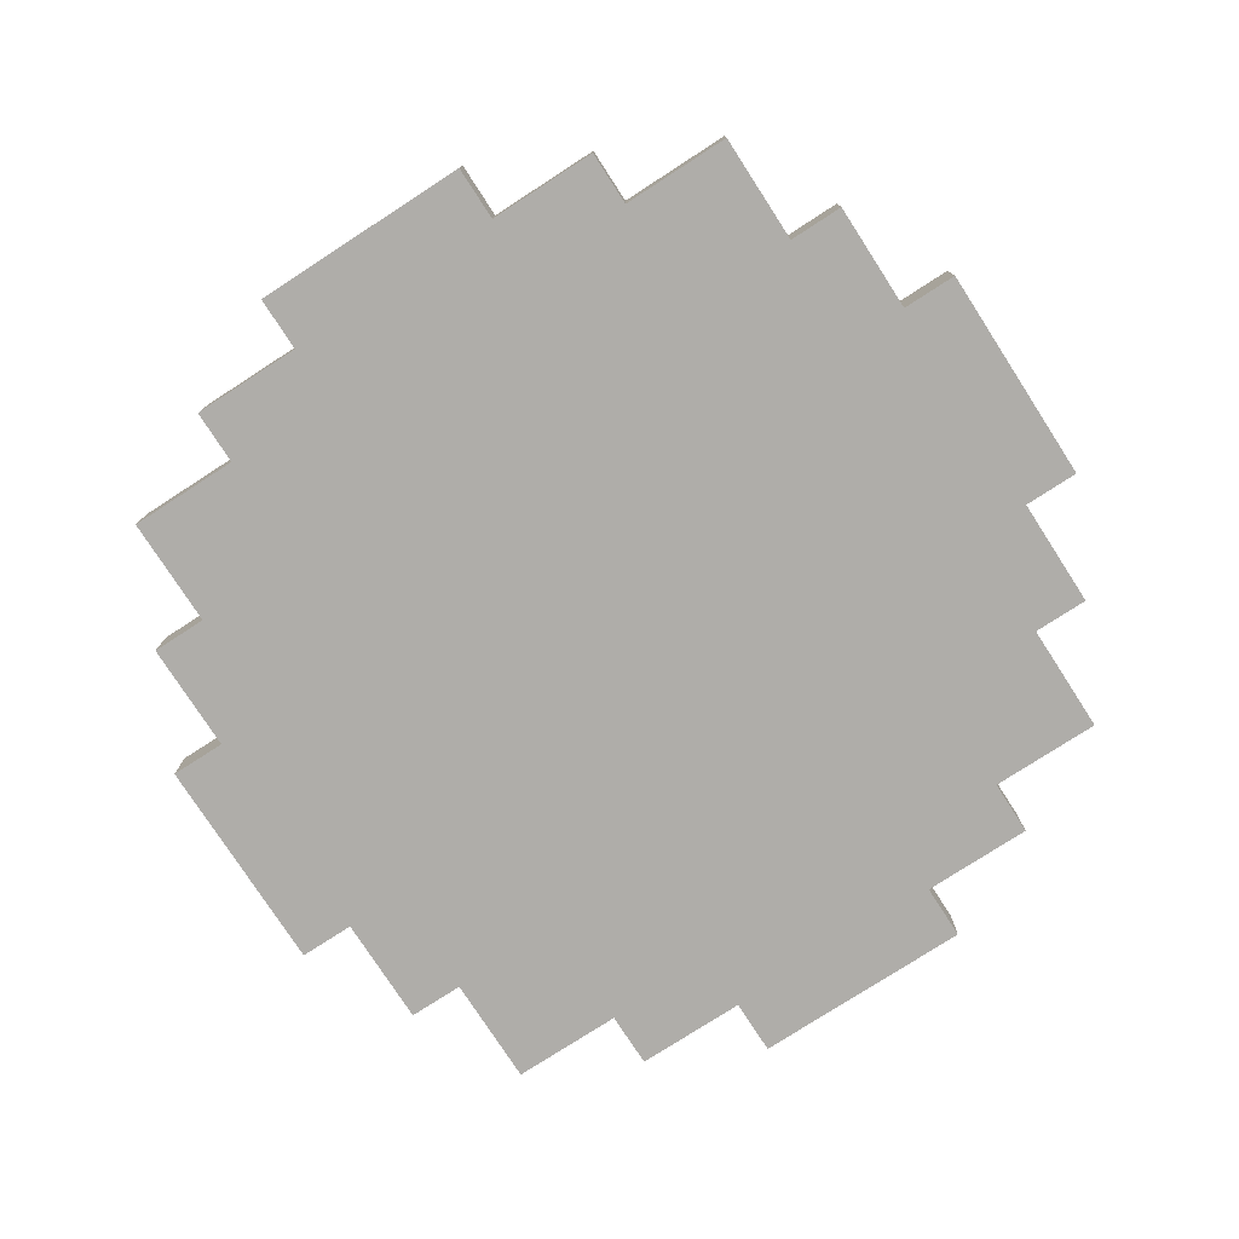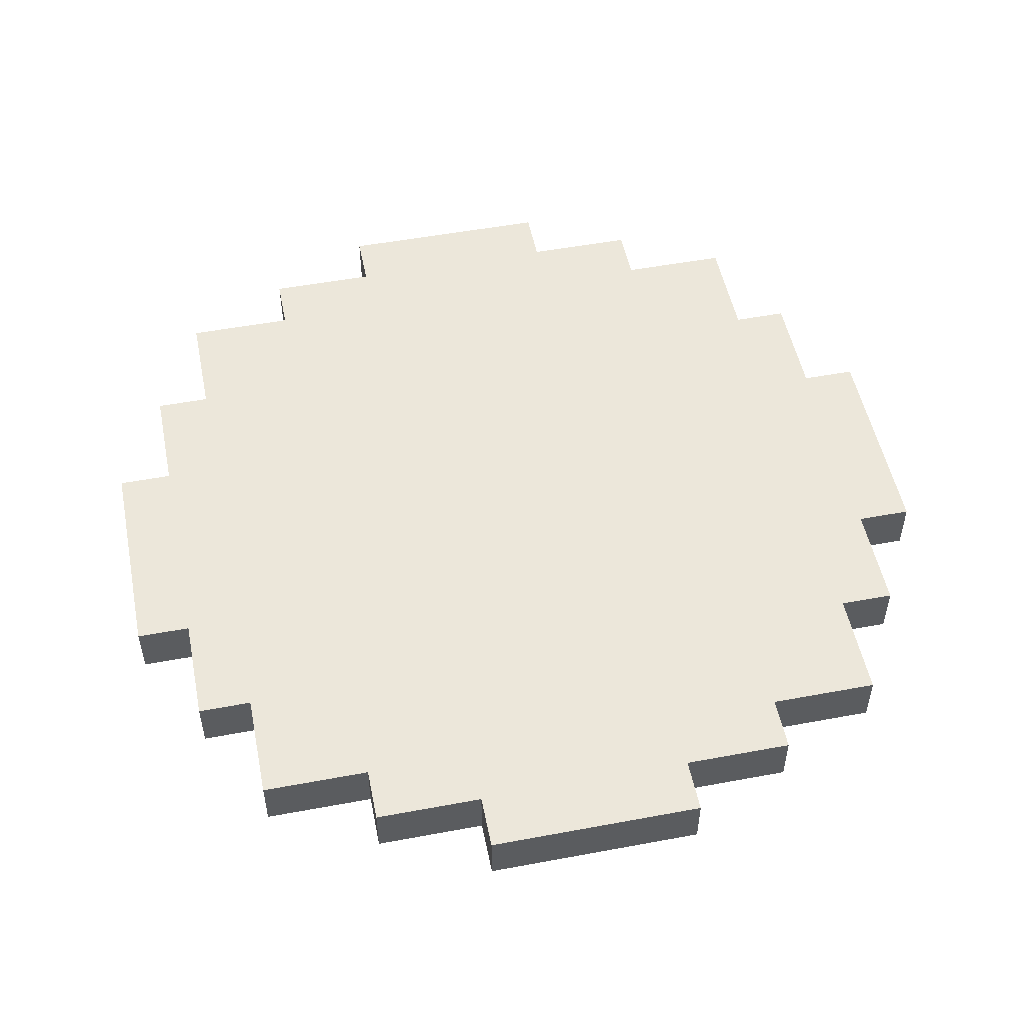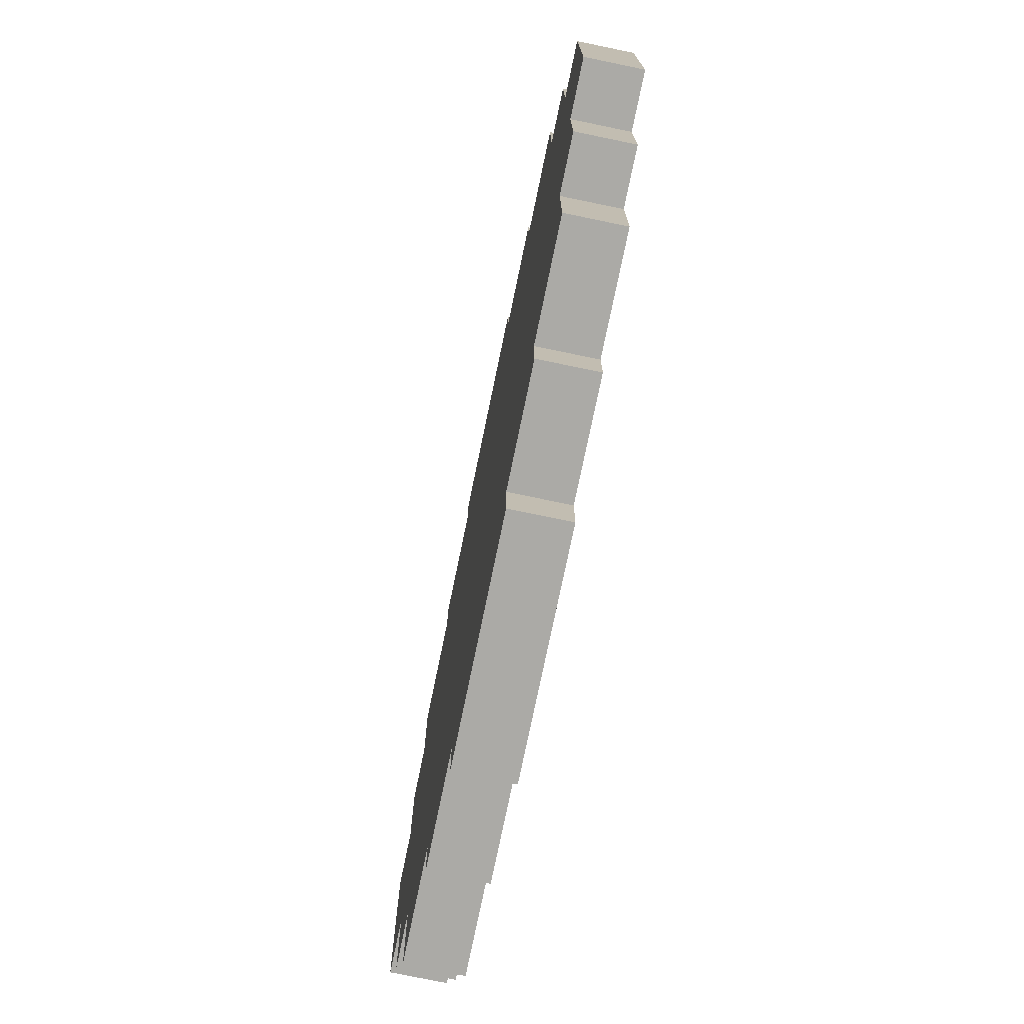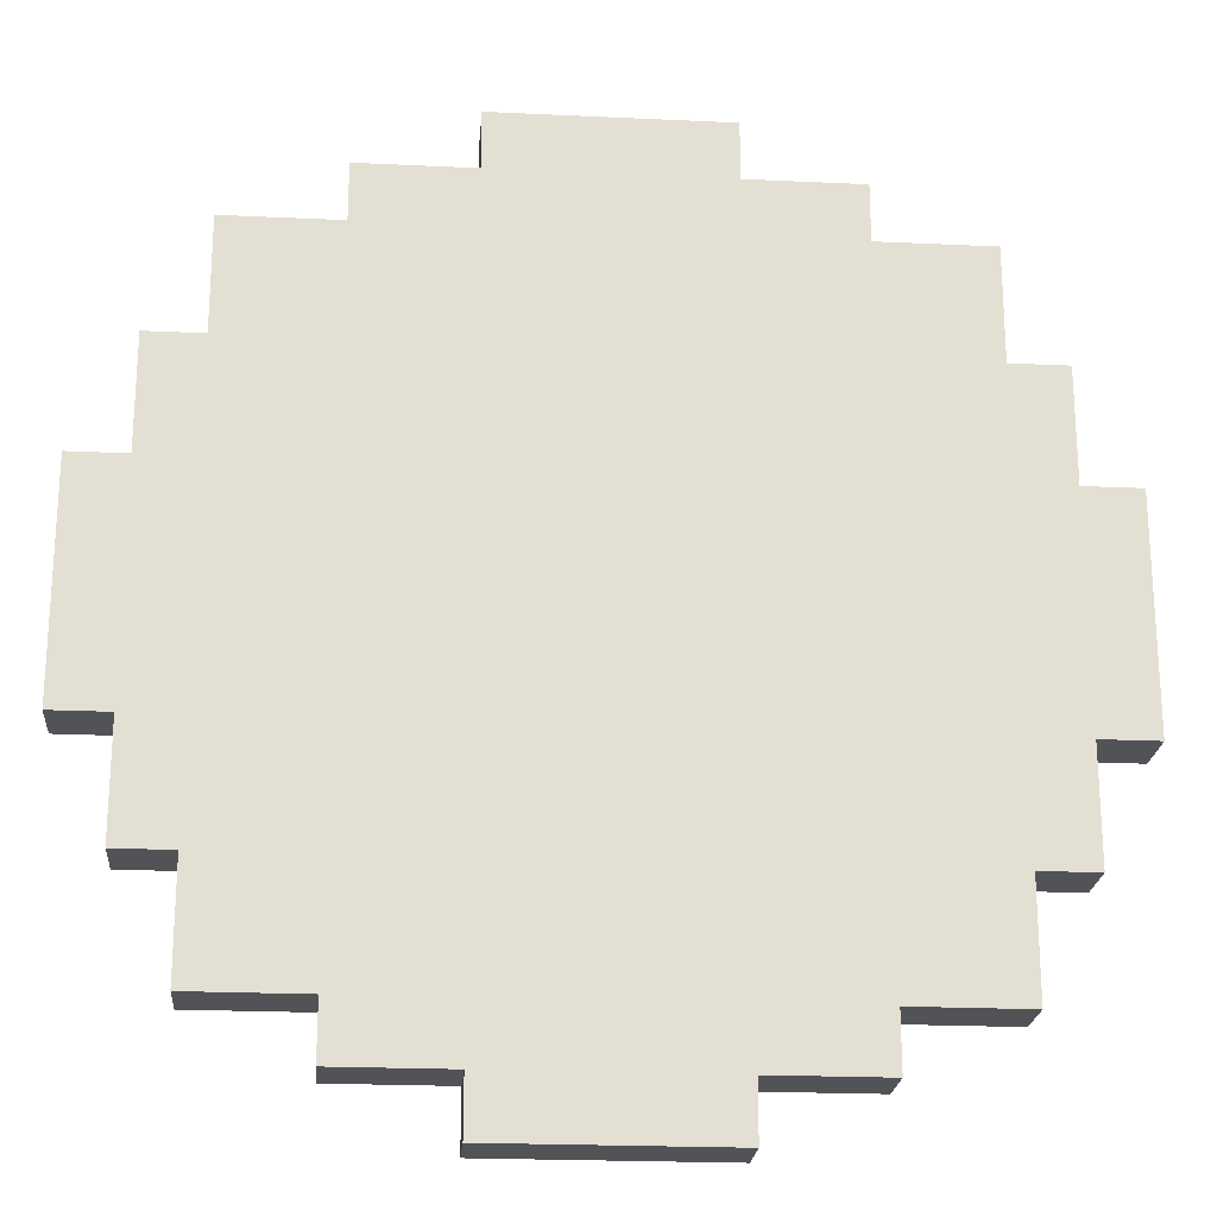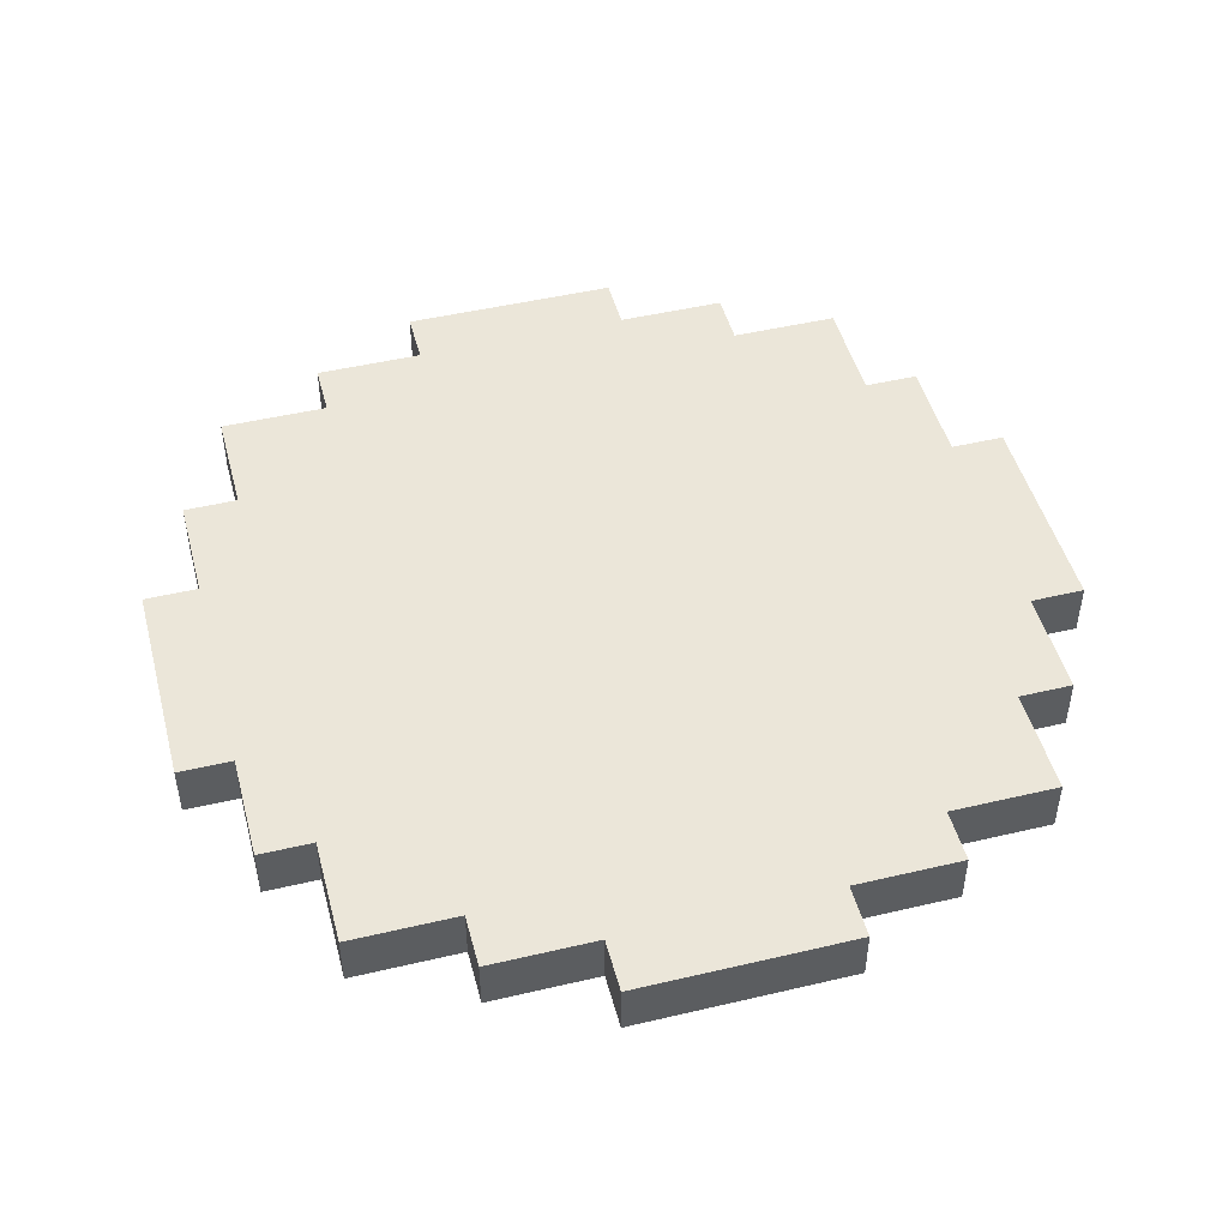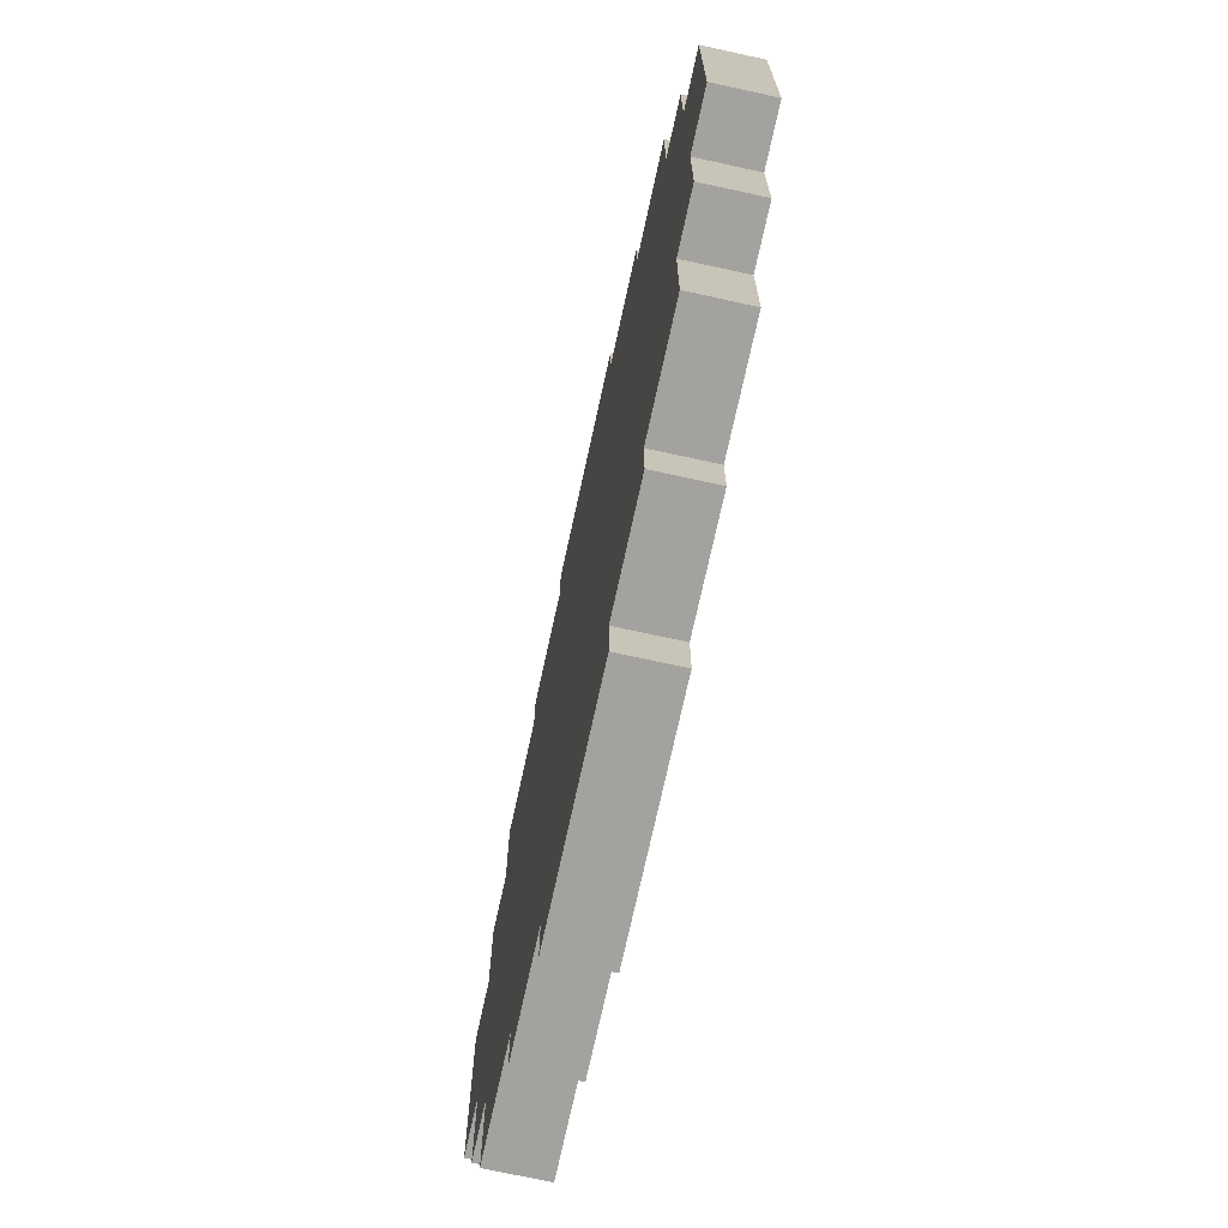
<metadata>
{"format":"obj","ext":"obj","renderer":"f3d","projection":"perspective","resolution":1024,"background":"white","views":[{"elev":-77.4,"azim":-147.1,"up":"+Z"},{"elev":51.9,"azim":-11.4,"up":"+Z"},{"elev":-75.9,"azim":78.3,"up":"+Y"},{"elev":-22.1,"azim":-4.7,"up":"+Y"},{"elev":47.8,"azim":-104.8,"up":"+Z"},{"elev":-72.5,"azim":-102.3,"up":"+Y"}]}
</metadata>
<code>
v -8 6 0.5
v -8 6 -0.5
v -8 10 0.5
v -8 10 -0.5
v -7 4 0.5
v -7 4 -0.5
v -7 6 0.5
v -7 6 -0.5
v -7 10 0.5
v -7 10 -0.5
v -7 12 0.5
v -7 12 -0.5
v -6 2 0.5
v -6 2 -0.5
v -6 4 0.5
v -6 4 -0.5
v -6 12 0.5
v -6 12 -0.5
v -6 14 0.5
v -6 14 -0.5
v -4 1 0.5
v -4 1 -0.5
v -4 2 0.5
v -4 2 -0.5
v -4 14 0.5
v -4 14 -0.5
v -4 15 0.5
v -4 15 -0.5
v -2 0 0.5
v -2 0 -0.5
v -2 1 0.5
v -2 1 -0.5
v -2 15 0.5
v -2 15 -0.5
v -2 16 0.5
v -2 16 -0.5
v 2 0 0.5
v 2 0 -0.5
v 2 1 0.5
v 2 1 -0.5
v 2 15 0.5
v 2 15 -0.5
v 2 16 0.5
v 2 16 -0.5
v 4 1 0.5
v 4 1 -0.5
v 4 2 0.5
v 4 2 -0.5
v 4 14 0.5
v 4 14 -0.5
v 4 15 0.5
v 4 15 -0.5
v 6 2 0.5
v 6 2 -0.5
v 6 4 0.5
v 6 4 -0.5
v 6 12 0.5
v 6 12 -0.5
v 6 14 0.5
v 6 14 -0.5
v 7 4 0.5
v 7 4 -0.5
v 7 6 0.5
v 7 6 -0.5
v 7 10 0.5
v 7 10 -0.5
v 7 12 0.5
v 7 12 -0.5
v 8 6 0.5
v 8 6 -0.5
v 8 10 0.5
v 8 10 -0.5
v -8 6 0.5
v -8 10 0.5
v -7 4 0.5
v -7 6 0.5
v -7 10 0.5
v -7 12 0.5
v -6 2 0.5
v -6 4 0.5
v -6 6 0.5
v -6 10 0.5
v -6 12 0.5
v -6 14 0.5
v -5 3 0.5
v -5 4 0.5
v -5 6 0.5
v -5 10 0.5
v -5 12 0.5
v -5 13 0.5
v -4 1 0.5
v -4 2 0.5
v -4 3 0.5
v -4 4 0.5
v -4 6 0.5
v -4 10 0.5
v -4 12 0.5
v -4 13 0.5
v -4 14 0.5
v -4 15 0.5
v -3 6 0.5
v -3 10 0.5
v -2 0 0.5
v -2 1 0.5
v -2 2 0.5
v -2 3 0.5
v -2 4 0.5
v -2 5 0.5
v -2 6 0.5
v -2 10 0.5
v -2 11 0.5
v -2 12 0.5
v -2 13 0.5
v -2 14 0.5
v -2 15 0.5
v -2 16 0.5
v -1 7 0.5
v -1 9 0.5
v 1 7 0.5
v 1 9 0.5
v 2 0 0.5
v 2 1 0.5
v 2 2 0.5
v 2 3 0.5
v 2 4 0.5
v 2 5 0.5
v 2 6 0.5
v 2 10 0.5
v 2 11 0.5
v 2 12 0.5
v 2 13 0.5
v 2 14 0.5
v 2 15 0.5
v 2 16 0.5
v 3 6 0.5
v 3 10 0.5
v 4 1 0.5
v 4 2 0.5
v 4 3 0.5
v 4 4 0.5
v 4 6 0.5
v 4 10 0.5
v 4 12 0.5
v 4 13 0.5
v 4 14 0.5
v 4 15 0.5
v 5 3 0.5
v 5 4 0.5
v 5 6 0.5
v 5 10 0.5
v 5 12 0.5
v 5 13 0.5
v 6 2 0.5
v 6 4 0.5
v 6 6 0.5
v 6 10 0.5
v 6 12 0.5
v 6 14 0.5
v 7 4 0.5
v 7 6 0.5
v 7 10 0.5
v 7 12 0.5
v 8 6 0.5
v 8 10 0.5
v -8 6 -0.5
v -8 10 -0.5
v -7 4 -0.5
v -7 6 -0.5
v -7 10 -0.5
v -7 12 -0.5
v -6 2 -0.5
v -6 4 -0.5
v -6 6 -0.5
v -6 10 -0.5
v -6 12 -0.5
v -6 14 -0.5
v -5 3 -0.5
v -5 4 -0.5
v -5 6 -0.5
v -5 10 -0.5
v -5 12 -0.5
v -5 13 -0.5
v -4 1 -0.5
v -4 2 -0.5
v -4 3 -0.5
v -4 4 -0.5
v -4 6 -0.5
v -4 10 -0.5
v -4 12 -0.5
v -4 13 -0.5
v -4 14 -0.5
v -4 15 -0.5
v -3 6 -0.5
v -3 10 -0.5
v -2 0 -0.5
v -2 1 -0.5
v -2 2 -0.5
v -2 3 -0.5
v -2 4 -0.5
v -2 5 -0.5
v -2 6 -0.5
v -2 10 -0.5
v -2 11 -0.5
v -2 12 -0.5
v -2 13 -0.5
v -2 14 -0.5
v -2 15 -0.5
v -2 16 -0.5
v -1 7 -0.5
v -1 9 -0.5
v 1 7 -0.5
v 1 9 -0.5
v 2 0 -0.5
v 2 1 -0.5
v 2 2 -0.5
v 2 3 -0.5
v 2 4 -0.5
v 2 5 -0.5
v 2 6 -0.5
v 2 10 -0.5
v 2 11 -0.5
v 2 12 -0.5
v 2 13 -0.5
v 2 14 -0.5
v 2 15 -0.5
v 2 16 -0.5
v 3 6 -0.5
v 3 10 -0.5
v 4 1 -0.5
v 4 2 -0.5
v 4 3 -0.5
v 4 4 -0.5
v 4 6 -0.5
v 4 10 -0.5
v 4 12 -0.5
v 4 13 -0.5
v 4 14 -0.5
v 4 15 -0.5
v 5 3 -0.5
v 5 4 -0.5
v 5 6 -0.5
v 5 10 -0.5
v 5 12 -0.5
v 5 13 -0.5
v 6 2 -0.5
v 6 4 -0.5
v 6 6 -0.5
v 6 10 -0.5
v 6 12 -0.5
v 6 14 -0.5
v 7 4 -0.5
v 7 6 -0.5
v 7 10 -0.5
v 7 12 -0.5
v 8 6 -0.5
v 8 10 -0.5
v -2 0 0.5
v 2 0 0.5
v -2 0 -0.5
v 2 0 -0.5
v -4 1 0.5
v -2 1 0.5
v 2 1 0.5
v 4 1 0.5
v -4 1 -0.5
v -2 1 -0.5
v 2 1 -0.5
v 4 1 -0.5
v -6 2 0.5
v -4 2 0.5
v 4 2 0.5
v 6 2 0.5
v -6 2 -0.5
v -4 2 -0.5
v 4 2 -0.5
v 6 2 -0.5
v -7 4 0.5
v -6 4 0.5
v 6 4 0.5
v 7 4 0.5
v -7 4 -0.5
v -6 4 -0.5
v 6 4 -0.5
v 7 4 -0.5
v -8 6 0.5
v -7 6 0.5
v 7 6 0.5
v 8 6 0.5
v -8 6 -0.5
v -7 6 -0.5
v 7 6 -0.5
v 8 6 -0.5
v -8 10 0.5
v -7 10 0.5
v 7 10 0.5
v 8 10 0.5
v -8 10 -0.5
v -7 10 -0.5
v 7 10 -0.5
v 8 10 -0.5
v -7 12 0.5
v -6 12 0.5
v 6 12 0.5
v 7 12 0.5
v -7 12 -0.5
v -6 12 -0.5
v 6 12 -0.5
v 7 12 -0.5
v -6 14 0.5
v -4 14 0.5
v 4 14 0.5
v 6 14 0.5
v -6 14 -0.5
v -4 14 -0.5
v 4 14 -0.5
v 6 14 -0.5
v -4 15 0.5
v -2 15 0.5
v 2 15 0.5
v 4 15 0.5
v -4 15 -0.5
v -2 15 -0.5
v 2 15 -0.5
v 4 15 -0.5
v -2 16 0.5
v 2 16 0.5
v -2 16 -0.5
v 2 16 -0.5
f 3 2 1
f 4 2 3
f 7 6 5
f 8 6 7
f 11 10 9
f 12 10 11
f 15 14 13
f 16 14 15
f 19 18 17
f 20 18 19
f 23 22 21
f 24 22 23
f 27 26 25
f 28 26 27
f 31 30 29
f 32 30 31
f 35 34 33
f 36 34 35
f 37 38 39
f 39 38 40
f 41 42 43
f 43 42 44
f 45 46 47
f 47 46 48
f 49 50 51
f 51 50 52
f 53 54 55
f 55 54 56
f 57 58 59
f 59 58 60
f 61 62 63
f 63 62 64
f 65 66 67
f 67 66 68
f 69 70 71
f 71 70 72
f 76 74 73
f 77 74 76
f 80 76 75
f 81 77 76
f 81 76 80
f 82 78 77
f 82 77 81
f 83 78 82
f 85 80 79
f 86 81 80
f 86 80 85
f 86 82 81
f 86 83 82
f 87 83 86
f 88 83 87
f 89 84 83
f 89 83 88
f 90 84 89
f 92 85 79
f 93 86 85
f 93 87 86
f 93 85 92
f 94 87 93
f 95 88 87
f 95 87 94
f 96 89 88
f 96 88 95
f 96 90 89
f 97 90 96
f 98 84 90
f 98 90 97
f 99 84 98
f 101 97 96
f 101 95 94
f 101 96 95
f 102 97 101
f 104 92 91
f 105 94 93
f 105 93 92
f 105 92 104
f 106 94 105
f 107 101 94
f 107 94 106
f 108 101 107
f 109 102 101
f 109 101 108
f 110 97 102
f 110 102 109
f 111 97 110
f 112 99 98
f 112 97 111
f 112 98 97
f 113 99 112
f 114 100 99
f 114 99 113
f 115 100 114
f 117 109 108
f 117 111 110
f 117 110 109
f 118 111 117
f 119 117 108
f 119 118 117
f 120 111 118
f 120 118 119
f 121 104 103
f 122 106 105
f 122 104 121
f 122 105 104
f 123 106 122
f 124 108 107
f 124 106 123
f 124 107 106
f 125 108 124
f 126 120 119
f 126 108 125
f 126 119 108
f 127 120 126
f 128 111 120
f 128 120 127
f 129 113 112
f 129 111 128
f 129 112 111
f 130 113 129
f 131 115 114
f 131 113 130
f 131 114 113
f 132 115 131
f 133 116 115
f 133 115 132
f 134 116 133
f 135 128 127
f 135 127 126
f 135 126 125
f 136 130 129
f 136 128 135
f 136 129 128
f 137 123 122
f 138 124 123
f 138 123 137
f 138 125 124
f 139 125 138
f 140 135 125
f 140 125 139
f 140 136 135
f 141 136 140
f 142 130 136
f 142 136 141
f 143 132 131
f 143 130 142
f 143 131 130
f 144 132 143
f 145 133 132
f 145 132 144
f 146 133 145
f 147 139 138
f 147 141 140
f 147 140 139
f 148 141 147
f 149 142 141
f 149 141 148
f 150 144 143
f 150 142 149
f 150 143 142
f 151 144 150
f 152 145 144
f 152 144 151
f 153 148 147
f 153 147 138
f 154 149 148
f 154 148 153
f 154 151 150
f 154 150 149
f 155 151 154
f 156 151 155
f 157 152 151
f 157 151 156
f 158 145 152
f 158 152 157
f 159 155 154
f 160 156 155
f 160 155 159
f 161 157 156
f 161 156 160
f 162 157 161
f 163 161 160
f 164 161 163
f 165 166 168
f 168 166 169
f 167 168 172
f 168 169 173
f 172 168 173
f 169 170 174
f 173 169 174
f 174 170 175
f 171 172 177
f 172 173 178
f 177 172 178
f 173 174 178
f 174 175 178
f 178 175 179
f 179 175 180
f 175 176 181
f 180 175 181
f 181 176 182
f 171 177 184
f 177 178 185
f 178 179 185
f 184 177 185
f 185 179 186
f 179 180 187
f 186 179 187
f 180 181 188
f 187 180 188
f 181 182 188
f 188 182 189
f 182 176 190
f 189 182 190
f 190 176 191
f 188 189 193
f 186 187 193
f 187 188 193
f 193 189 194
f 183 184 196
f 185 186 197
f 184 185 197
f 196 184 197
f 197 186 198
f 186 193 199
f 198 186 199
f 199 193 200
f 193 194 201
f 200 193 201
f 194 189 202
f 201 194 202
f 202 189 203
f 190 191 204
f 203 189 204
f 189 190 204
f 204 191 205
f 191 192 206
f 205 191 206
f 206 192 207
f 200 201 209
f 202 203 209
f 201 202 209
f 209 203 210
f 200 209 211
f 209 210 211
f 210 203 212
f 211 210 212
f 195 196 213
f 197 198 214
f 213 196 214
f 196 197 214
f 214 198 215
f 199 200 216
f 215 198 216
f 198 199 216
f 216 200 217
f 211 212 218
f 217 200 218
f 200 211 218
f 218 212 219
f 212 203 220
f 219 212 220
f 204 205 221
f 220 203 221
f 203 204 221
f 221 205 222
f 206 207 223
f 222 205 223
f 205 206 223
f 223 207 224
f 207 208 225
f 224 207 225
f 225 208 226
f 219 220 227
f 218 219 227
f 217 218 227
f 221 222 228
f 227 220 228
f 220 221 228
f 214 215 229
f 215 216 230
f 229 215 230
f 216 217 230
f 230 217 231
f 217 227 232
f 231 217 232
f 227 228 232
f 232 228 233
f 228 222 234
f 233 228 234
f 223 224 235
f 234 222 235
f 222 223 235
f 235 224 236
f 224 225 237
f 236 224 237
f 237 225 238
f 230 231 239
f 232 233 239
f 231 232 239
f 239 233 240
f 233 234 241
f 240 233 241
f 235 236 242
f 241 234 242
f 234 235 242
f 242 236 243
f 236 237 244
f 243 236 244
f 239 240 245
f 230 239 245
f 240 241 246
f 245 240 246
f 242 243 246
f 241 242 246
f 246 243 247
f 247 243 248
f 243 244 249
f 248 243 249
f 244 237 250
f 249 244 250
f 246 247 251
f 247 248 252
f 251 247 252
f 248 249 253
f 252 248 253
f 253 249 254
f 252 253 255
f 255 253 256
f 259 258 257
f 260 258 259
f 265 262 261
f 266 262 265
f 267 264 263
f 268 264 267
f 273 270 269
f 274 270 273
f 275 272 271
f 276 272 275
f 281 278 277
f 282 278 281
f 283 280 279
f 284 280 283
f 289 286 285
f 290 286 289
f 291 288 287
f 292 288 291
f 293 294 297
f 297 294 298
f 295 296 299
f 299 296 300
f 301 302 305
f 305 302 306
f 303 304 307
f 307 304 308
f 309 310 313
f 313 310 314
f 311 312 315
f 315 312 316
f 317 318 321
f 321 318 322
f 319 320 323
f 323 320 324
f 325 326 327
f 327 326 328

</code>
